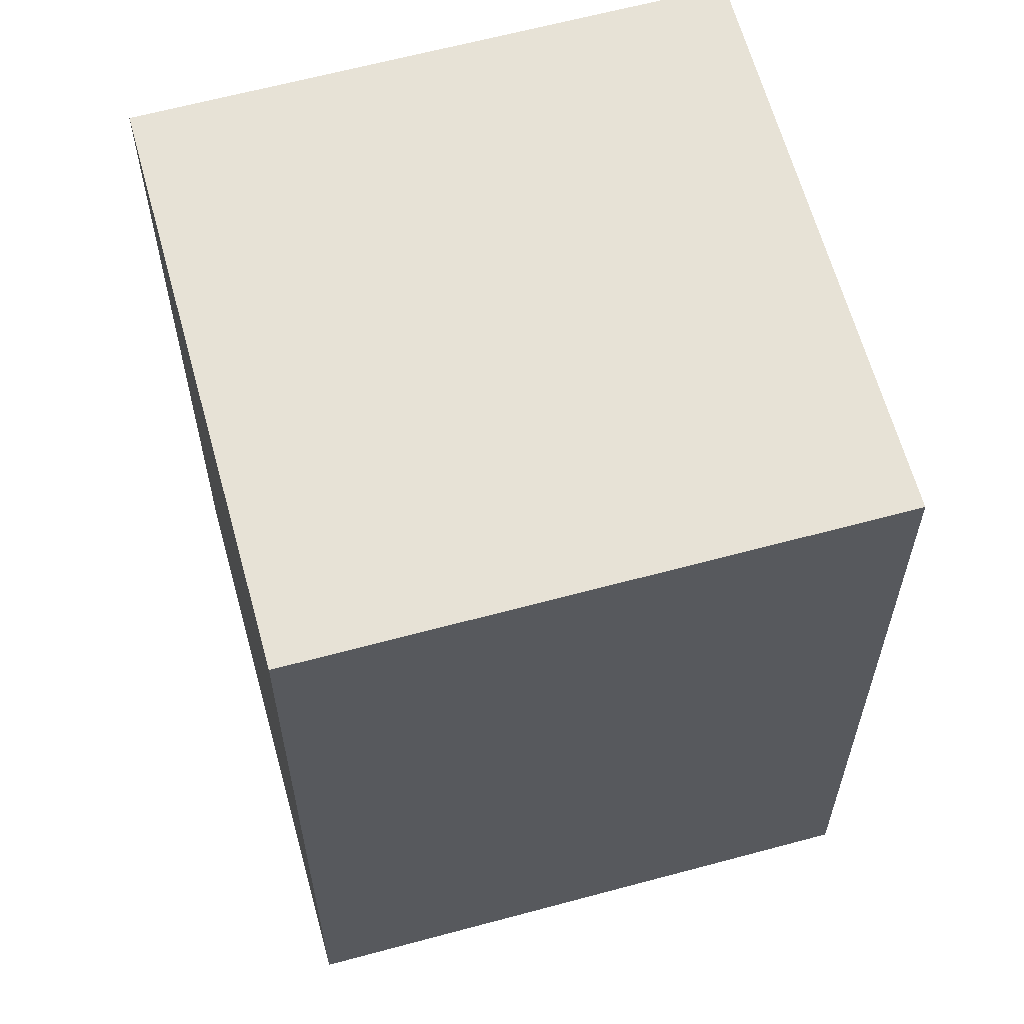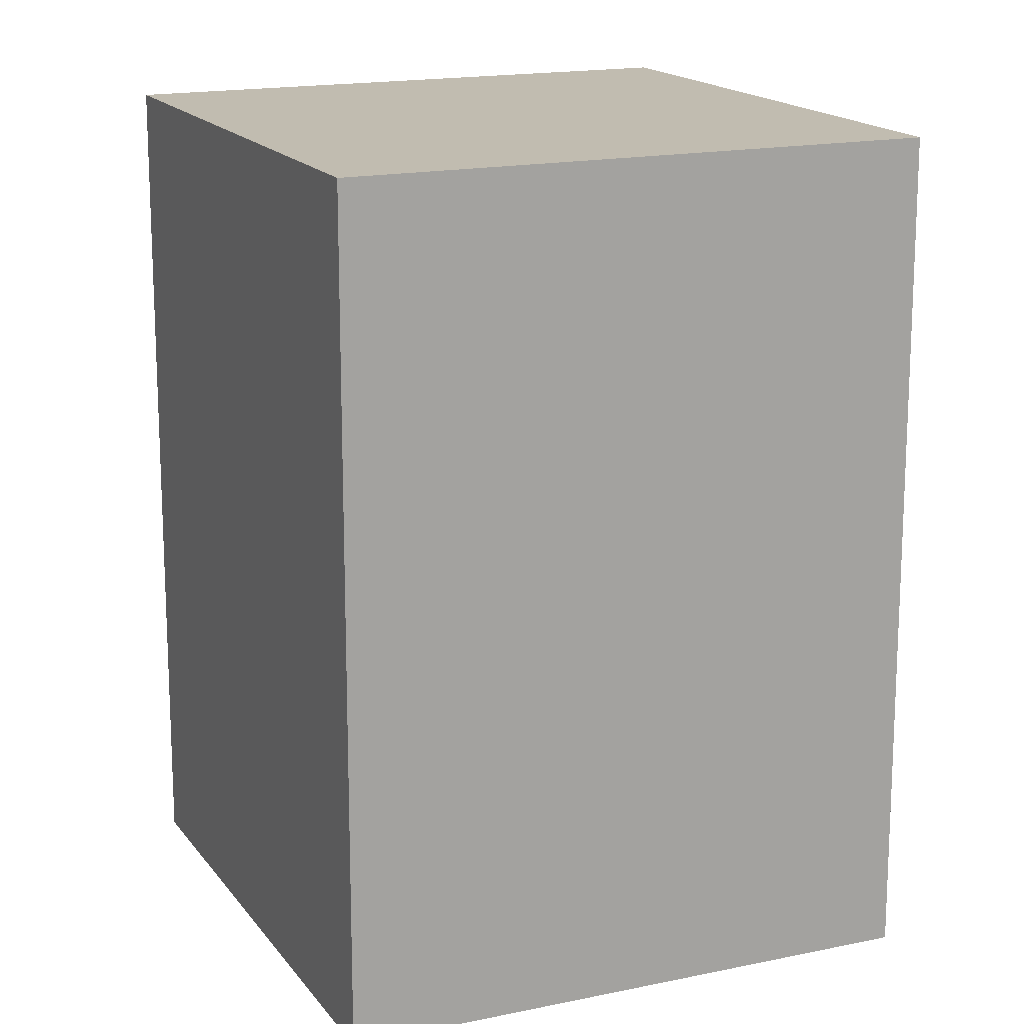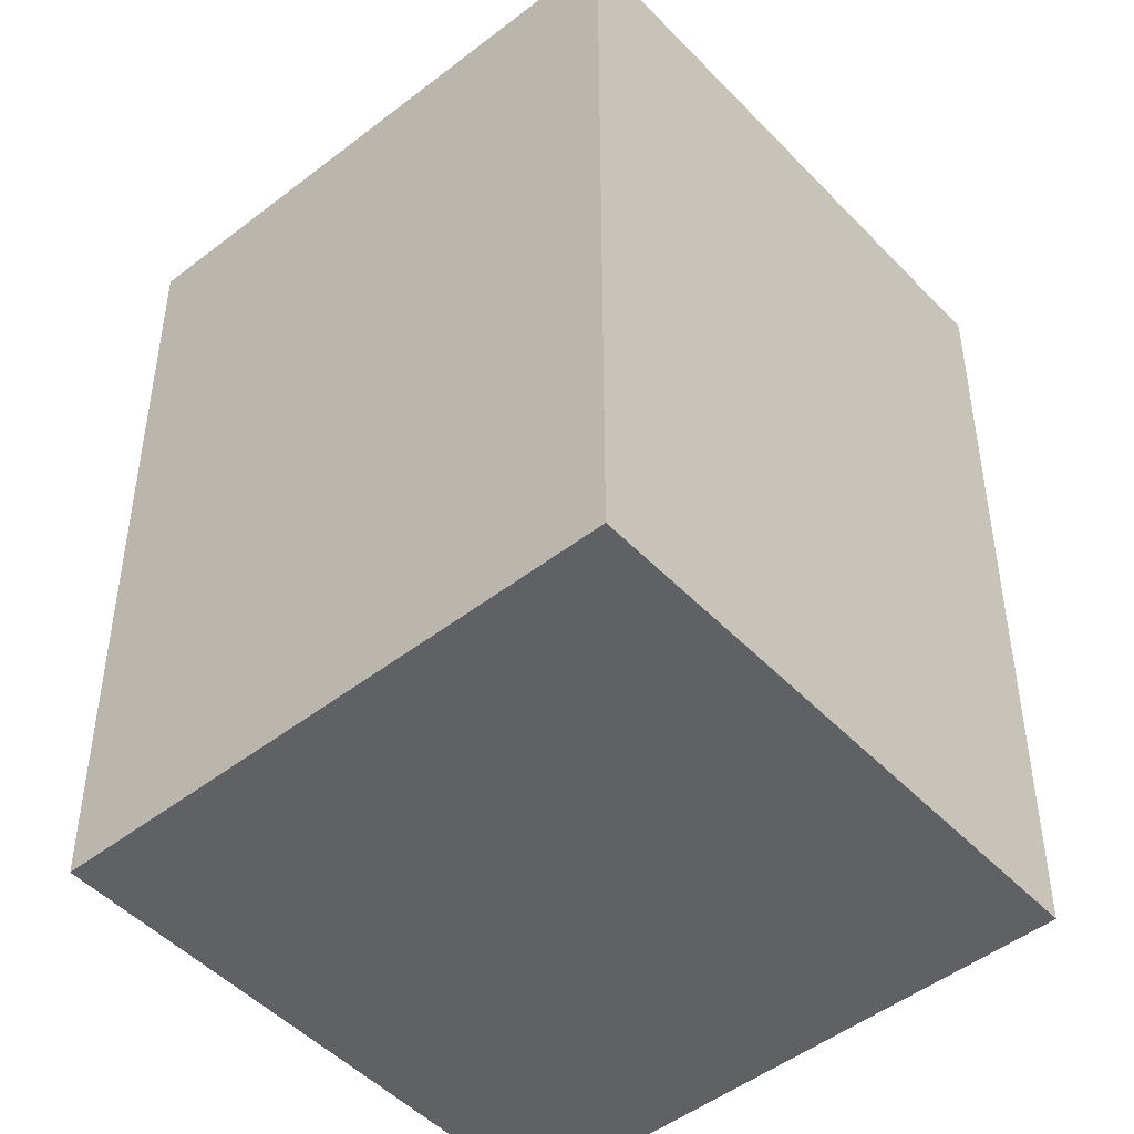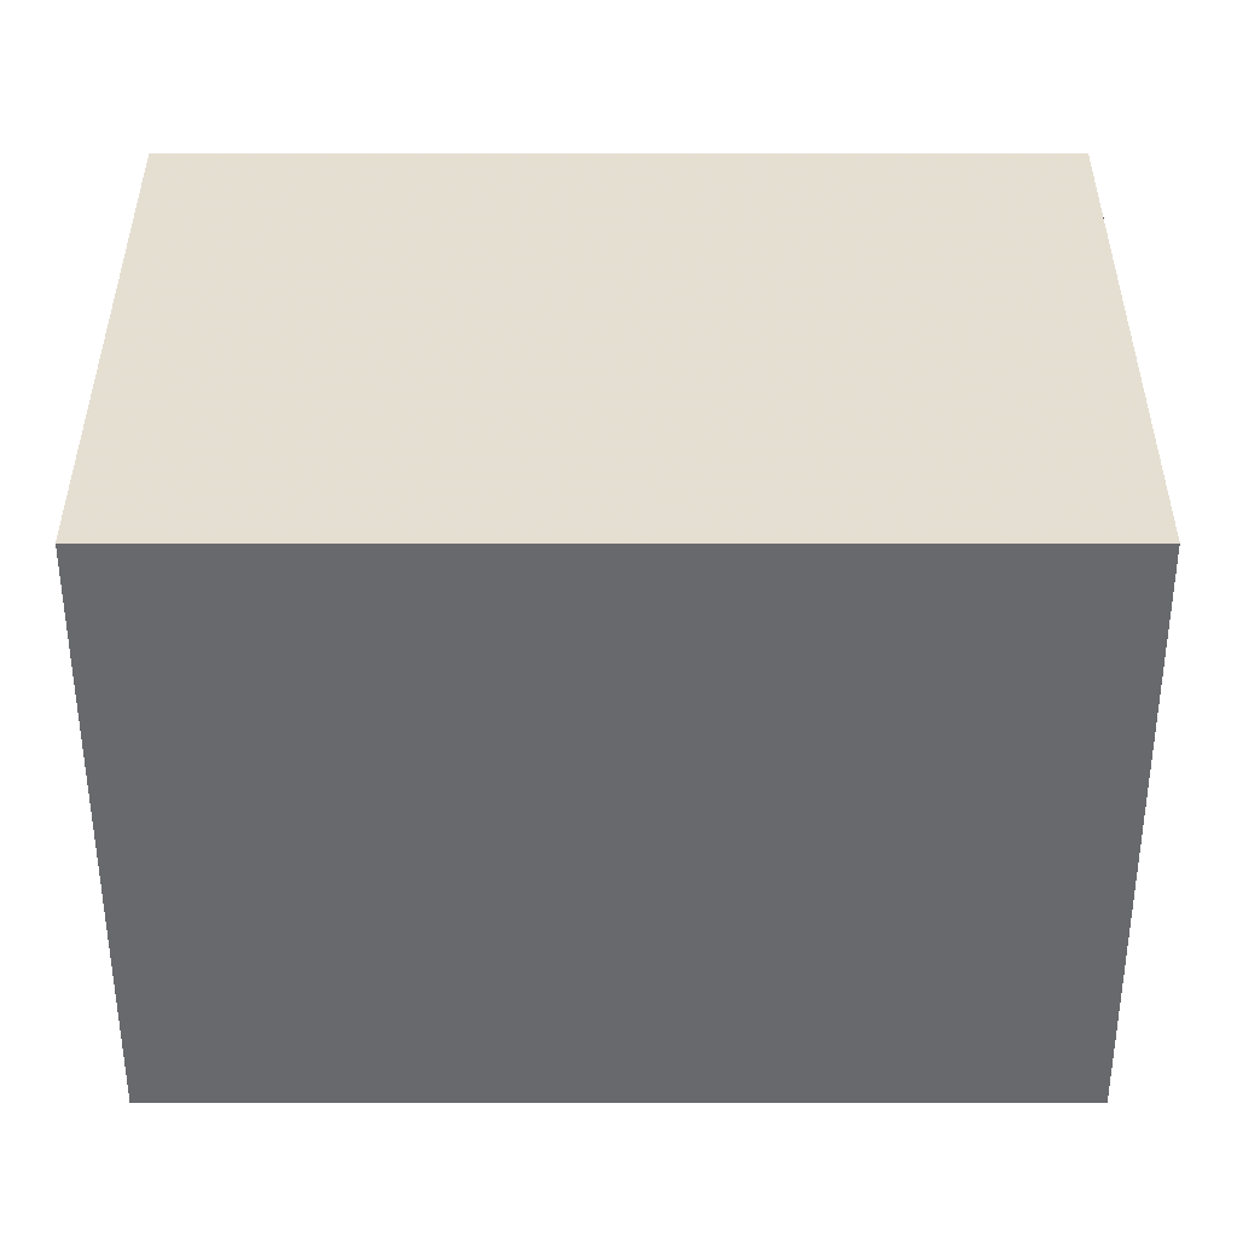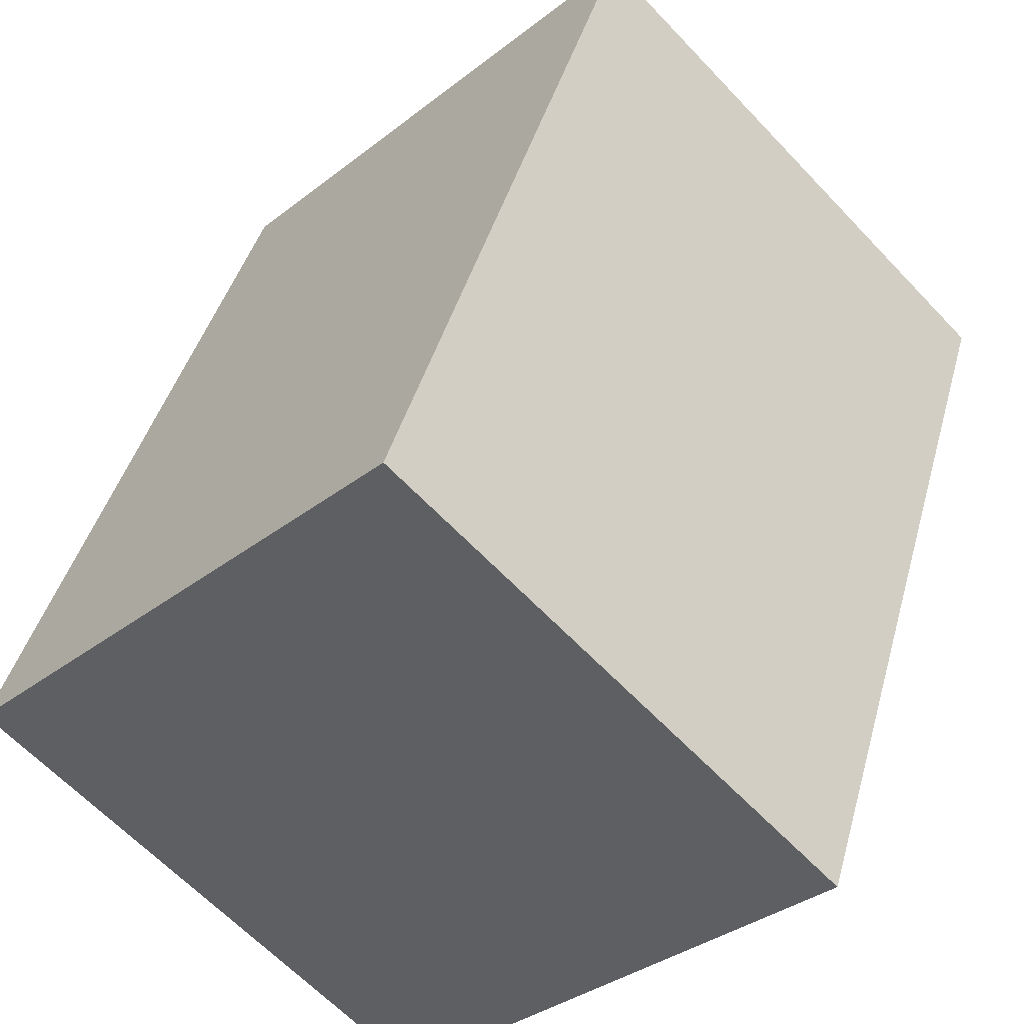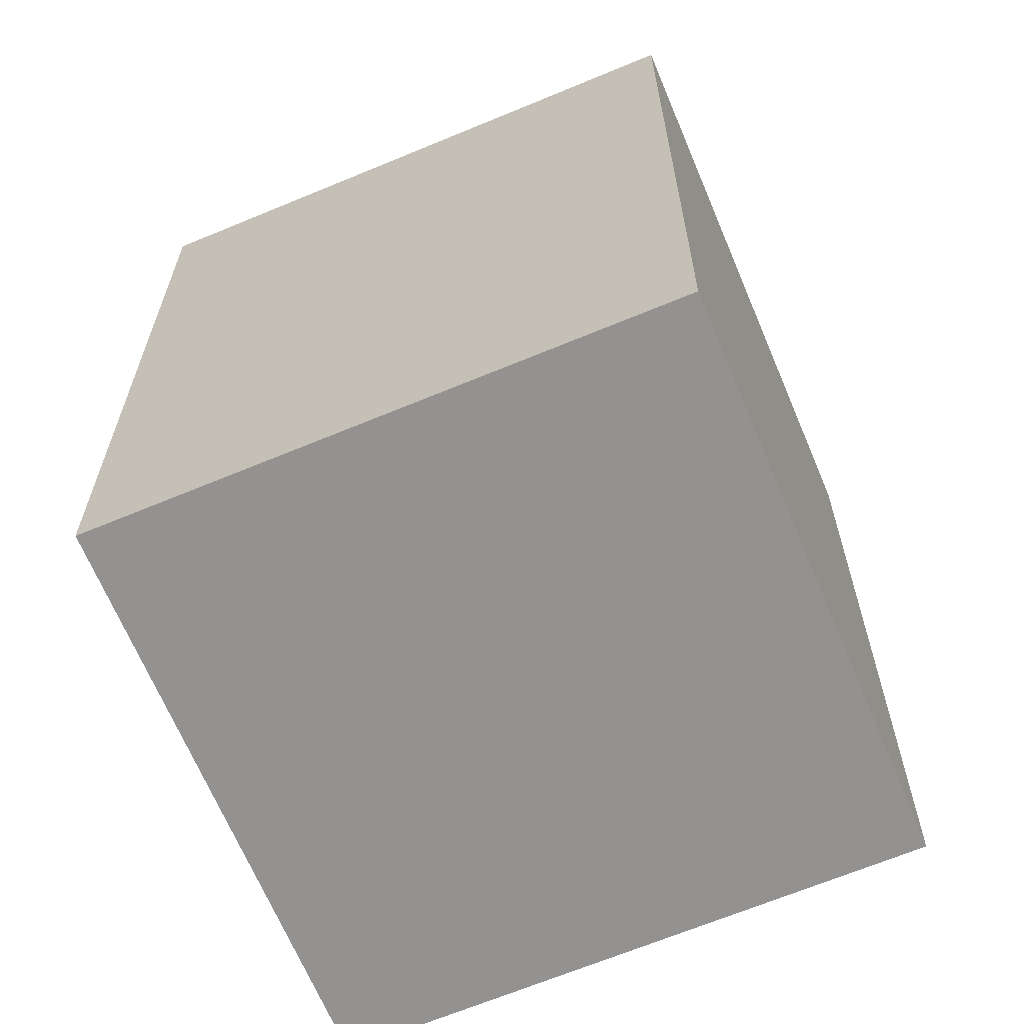
<metadata>
{"format":"obj","ext":"obj","renderer":"f3d","projection":"perspective","resolution":1024,"background":"white","views":[{"elev":63.1,"azim":-60.3,"up":"+Y"},{"elev":16.5,"azim":-68.7,"up":"+Y"},{"elev":-48.3,"azim":176.0,"up":"+Y"},{"elev":-7.7,"azim":-89.9,"up":"+Z"},{"elev":41.9,"azim":-165.1,"up":"+Z"},{"elev":-66.5,"azim":157.7,"up":"+Y"}]}
</metadata>
<code>
v 0.5 -0.5 0
v 0 -0.5 -0.5
v -0.5 -0.5 -0
v -0 -0.5 0.5
v 0.5 0.5 0
v 0 0.5 -0.5
v -0.5 0.5 -0
v -0 0.5 0.5
f 1 2 3 4
f 5 6 7 8
f 1 2 6 5
f 2 3 7 6
f 3 4 8 7
f 4 1 5 8

</code>
